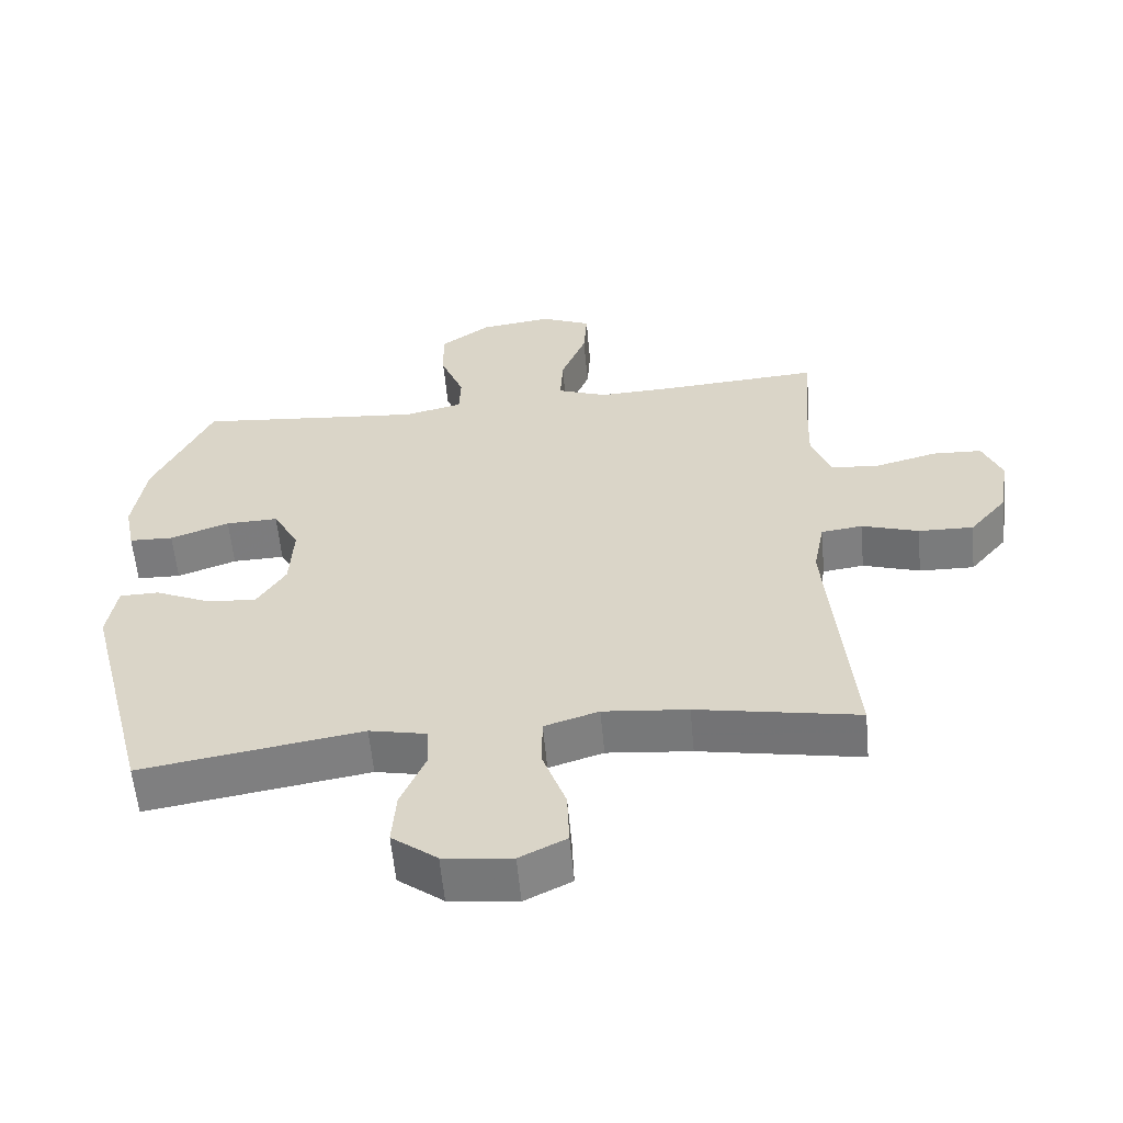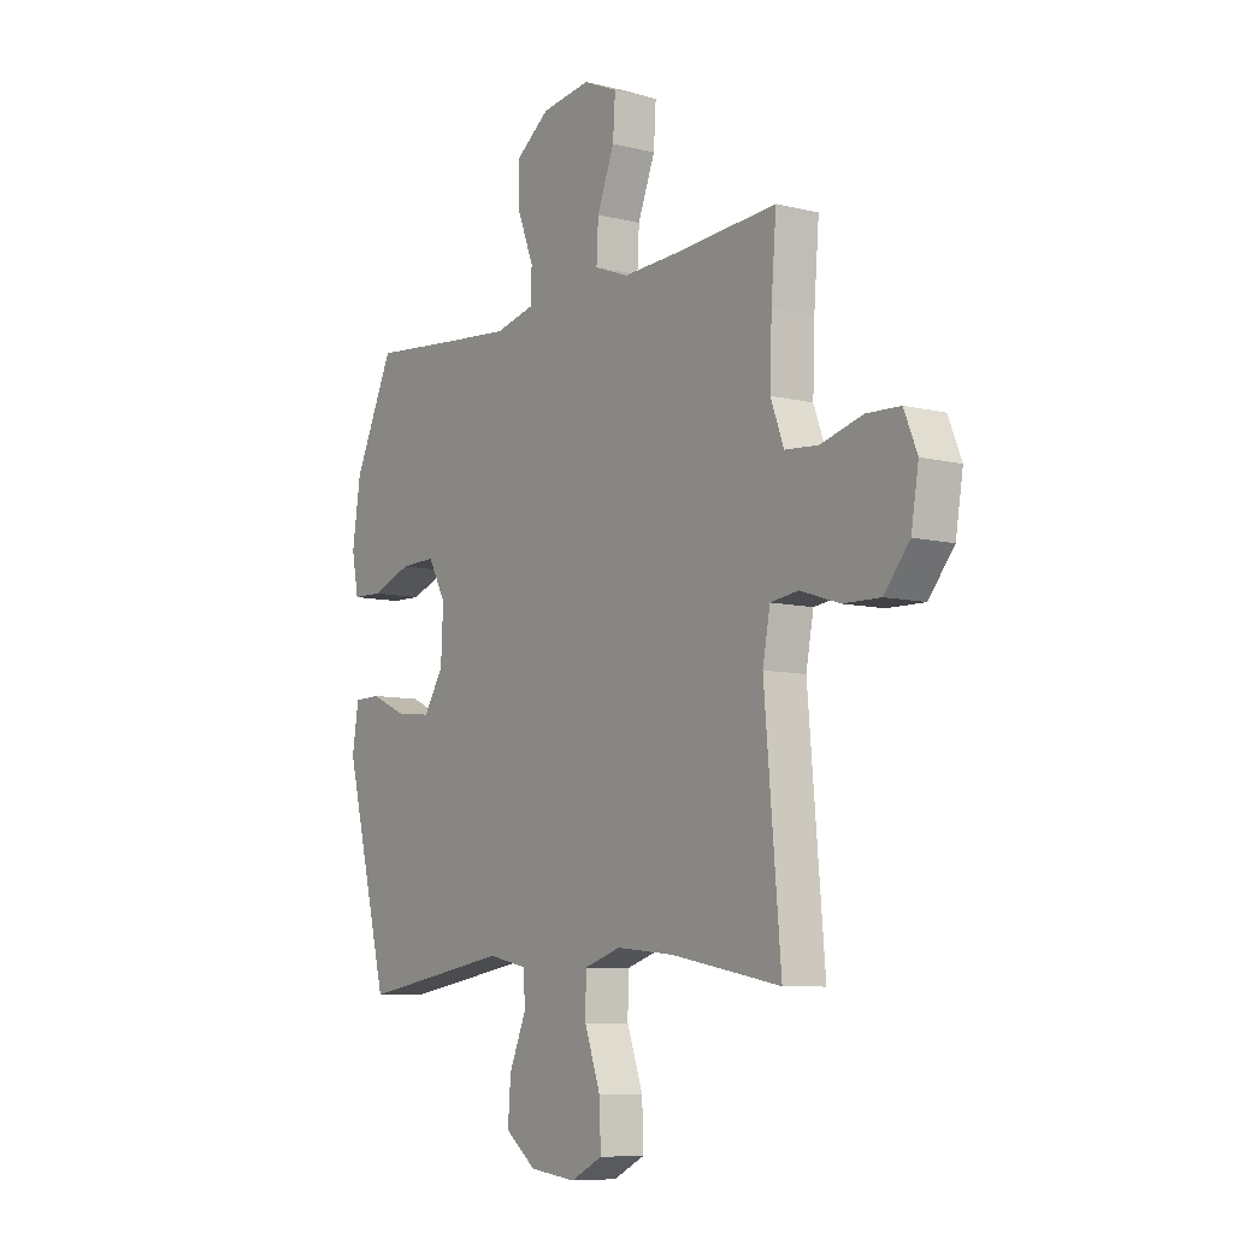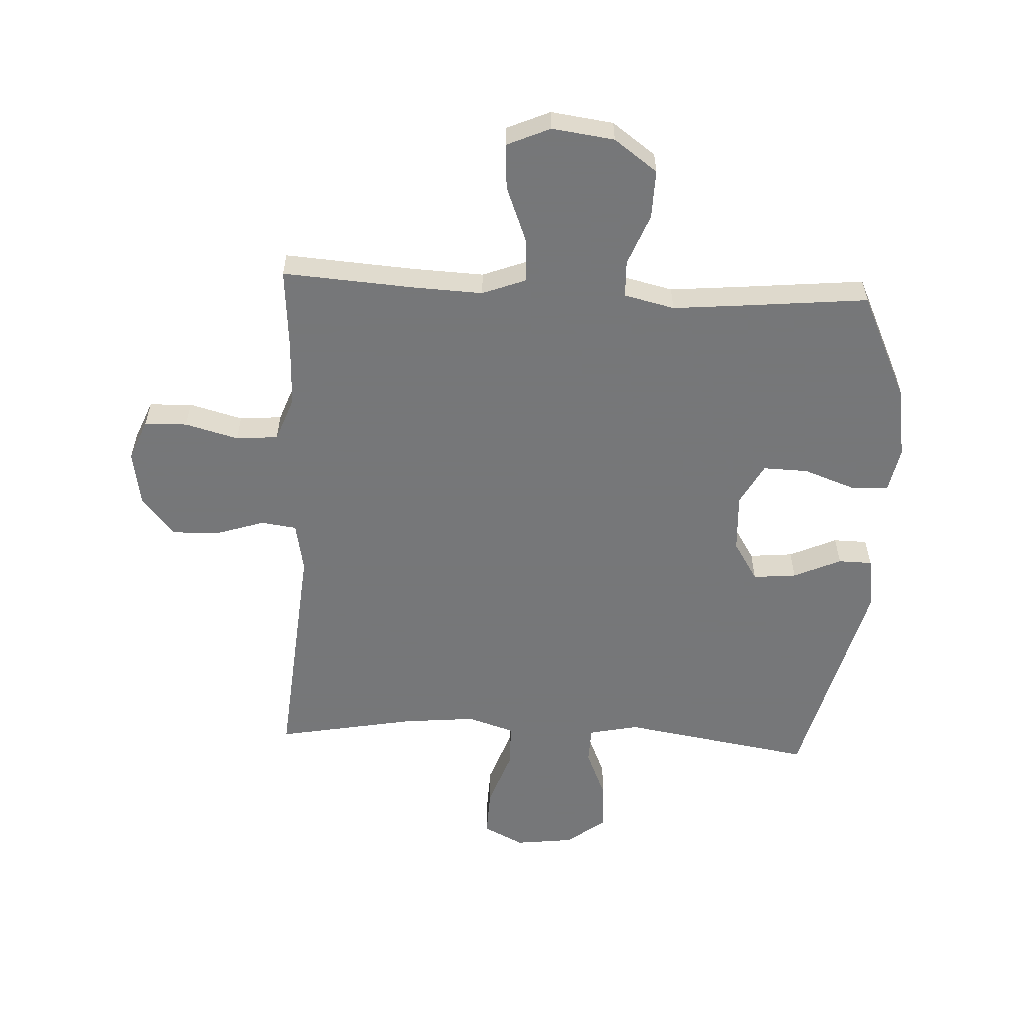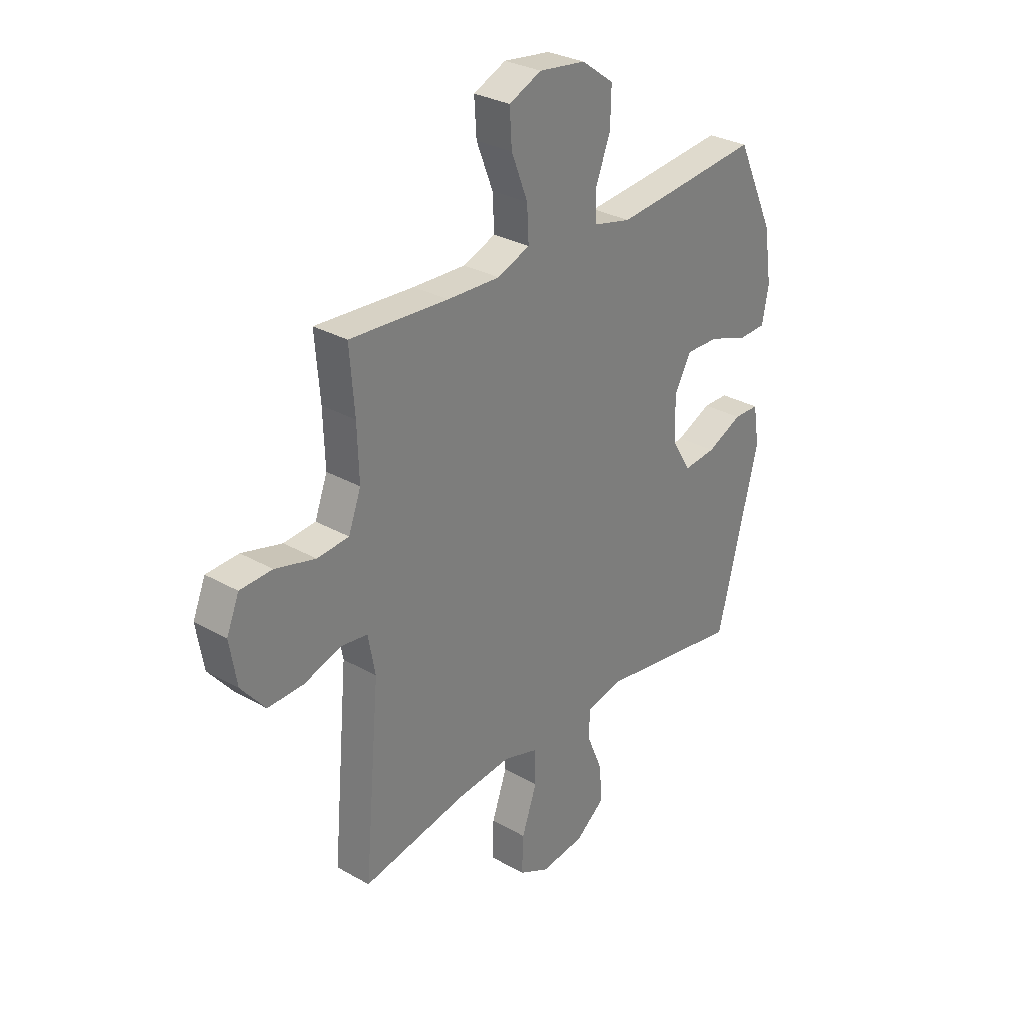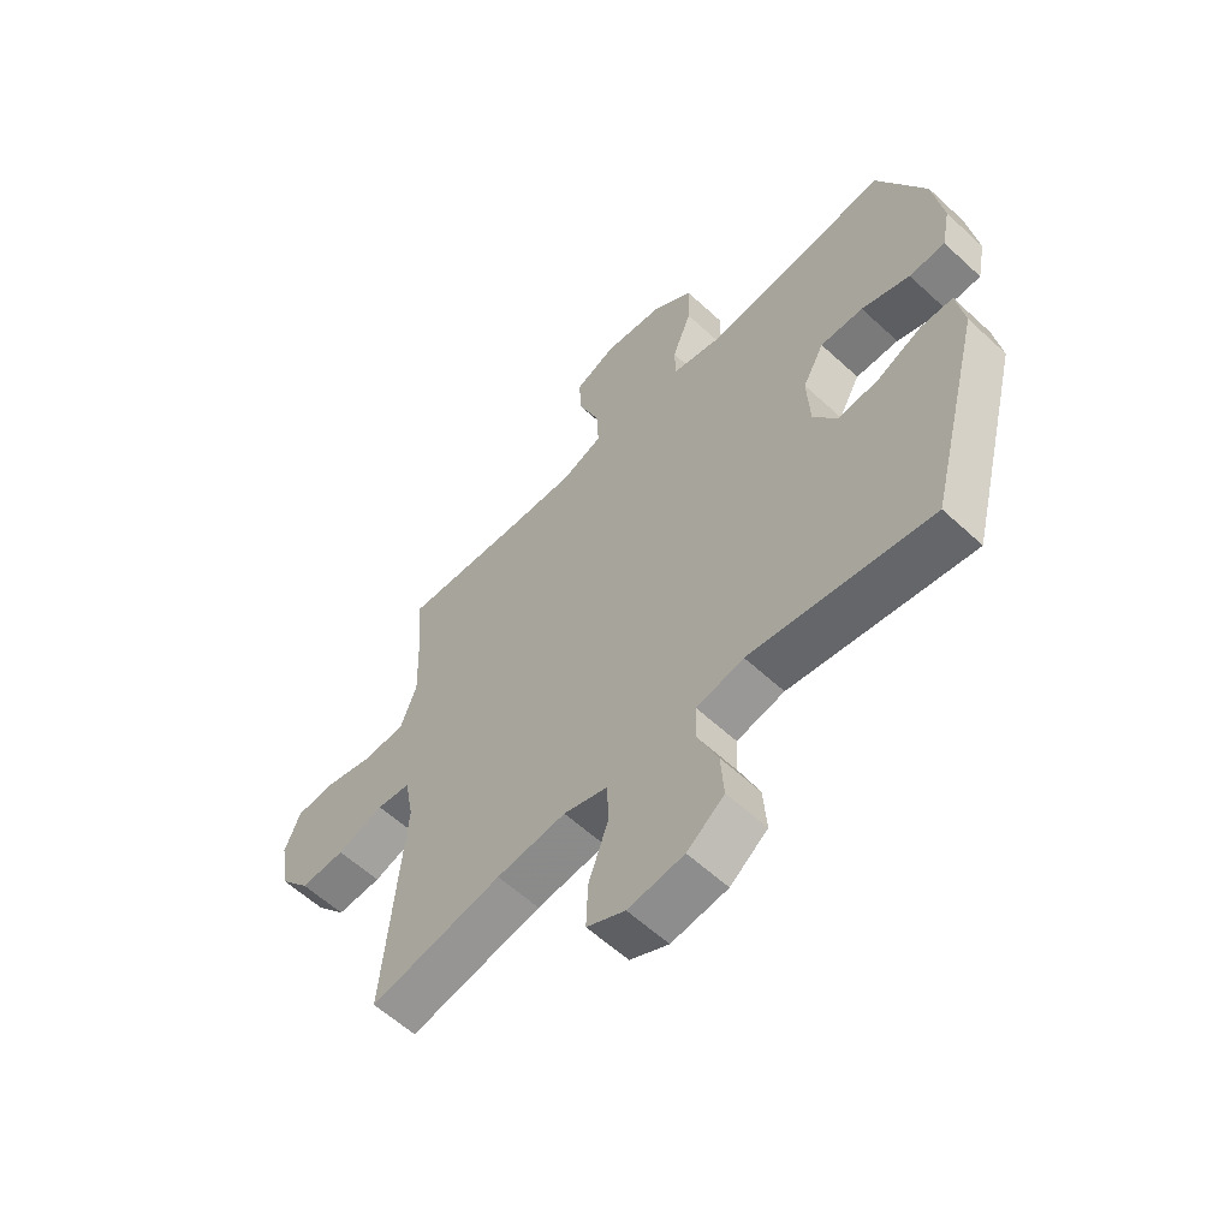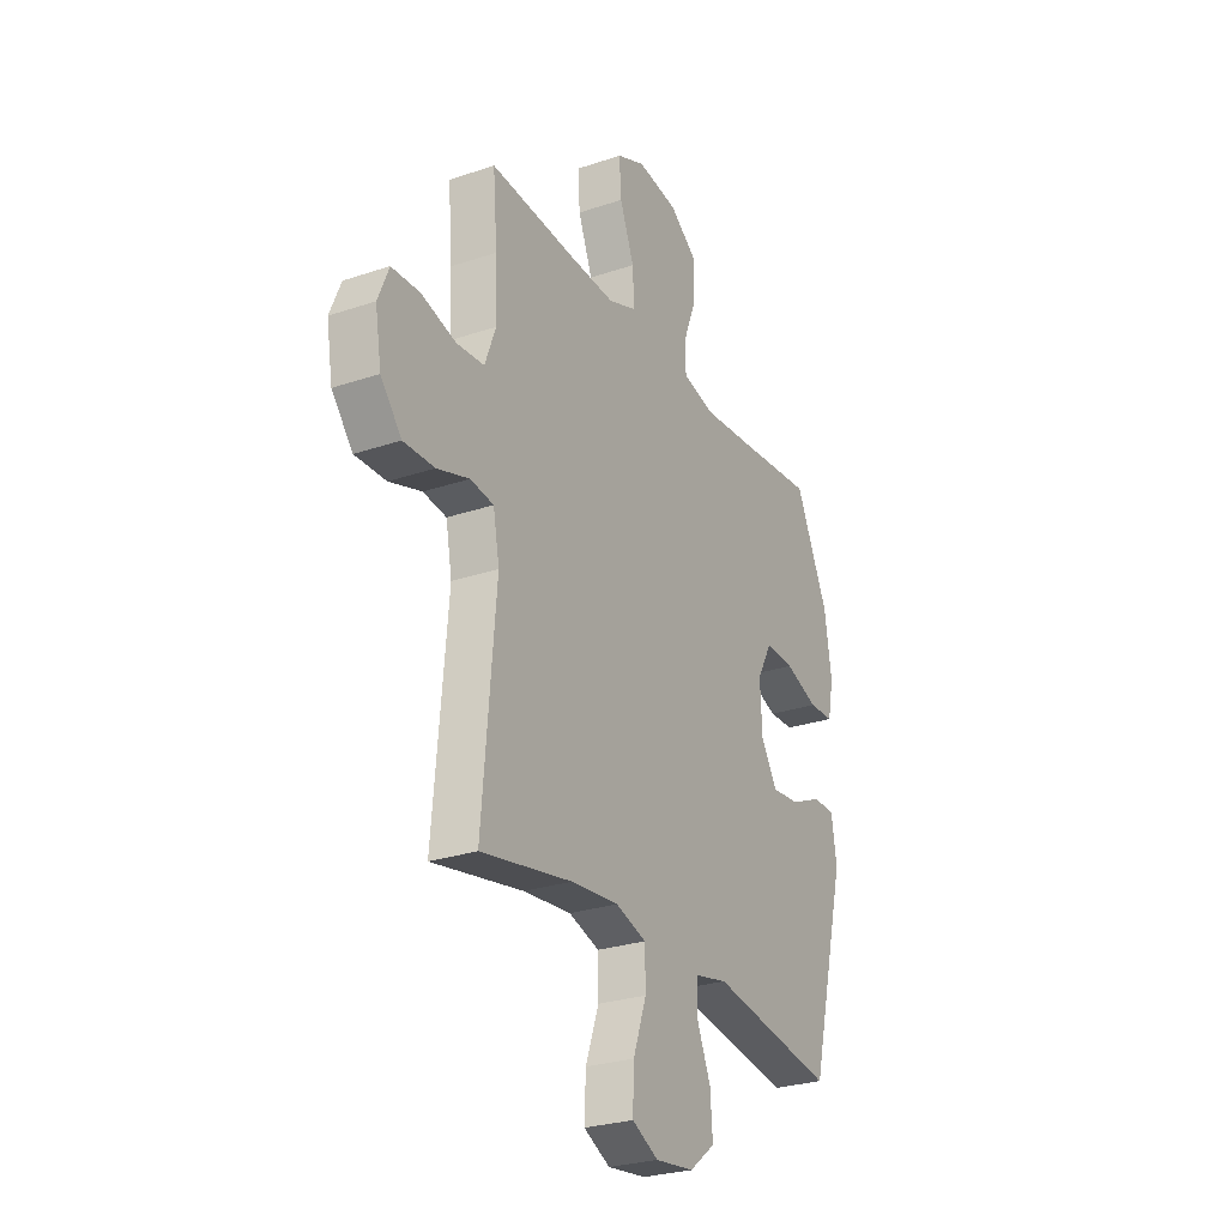
<metadata>
{"format":"obj","ext":"obj","renderer":"f3d","projection":"perspective","resolution":1024,"background":"white","views":[{"elev":-58.6,"azim":-174.7,"up":"+Z"},{"elev":-8.2,"azim":-124.4,"up":"+Z"},{"elev":-57.1,"azim":-2.9,"up":"+Y"},{"elev":30.0,"azim":-50.3,"up":"+Z"},{"elev":-59.3,"azim":46.5,"up":"+Z"},{"elev":-27.1,"azim":-62.3,"up":"+Z"}]}
</metadata>
<code>
v 0.5 0.07 -0.5
v 0.178 0.07 -0.448
v 0.094 0.07 -0.466
v 0.092 0.07 -0.528
v 0.128 0.07 -0.613
v 0.134 0.07 -0.693
v 0.068 0.07 -0.744
v -0.031 0.07 -0.756
v -0.099 0.07 -0.722
v -0.096 0.07 -0.64
v -0.062 0.07 -0.544
v -0.063 0.07 -0.469
v -0.142 0.07 -0.444
v -0.265 0.07 -0.456
v -0.5 0.07 -0.5
v -0.465 0.07 -0.102
v -0.481 0.07 -0.017
v -0.541 0.07 -0.009
v -0.624 0.07 -0.036
v -0.704 0.07 -0.038
v -0.758 0.07 0.027
v -0.774 0.07 0.122
v -0.746 0.07 0.19
v -0.674 0.07 0.193
v -0.584 0.07 0.169
v -0.513 0.07 0.175
v -0.485 0.07 0.25
v -0.489 0.07 0.365
v -0.5 0.07 0.5
v -0.279 0.07 0.485
v -0.16 0.07 0.48
v -0.087 0.07 0.508
v -0.091 0.07 0.583
v -0.128 0.07 0.677
v -0.133 0.07 0.754
v -0.06 0.07 0.786
v 0.045 0.07 0.772
v 0.118 0.07 0.719
v 0.116 0.07 0.637
v 0.082 0.07 0.55
v 0.084 0.07 0.488
v 0.169 0.07 0.468
v 0.299 0.07 0.48
v 0.5 0.07 0.5
v 0.585 0.07 0.318
v 0.603 0.07 0.199
v 0.588 0.07 0.123
v 0.524 0.07 0.121
v 0.438 0.07 0.152
v 0.362 0.07 0.154
v 0.324 0.07 0.084
v 0.329 0.07 -0.016
v 0.371 0.07 -0.083
v 0.444 0.07 -0.076
v 0.524 0.07 -0.04
v 0.581 0.07 -0.041
v 0.595 0.07 -0.127
v 0.5 0 -0.5
v 0.178 0 -0.448
v 0.094 0 -0.466
v 0.092 0 -0.528
v 0.128 0 -0.613
v 0.134 0 -0.693
v 0.068 0 -0.744
v -0.031 0 -0.756
v -0.099 0 -0.722
v -0.096 0 -0.64
v -0.062 0 -0.544
v -0.063 0 -0.469
v -0.142 0 -0.444
v -0.265 0 -0.456
v -0.5 0 -0.5
v -0.465 0 -0.102
v -0.481 0 -0.017
v -0.541 0 -0.009
v -0.624 0 -0.036
v -0.704 0 -0.038
v -0.758 0 0.027
v -0.774 0 0.122
v -0.746 0 0.19
v -0.674 0 0.193
v -0.584 0 0.169
v -0.513 0 0.175
v -0.485 0 0.25
v -0.489 0 0.365
v -0.5 0 0.5
v -0.279 0 0.485
v -0.16 0 0.48
v -0.087 0 0.508
v -0.091 0 0.583
v -0.128 0 0.677
v -0.133 0 0.754
v -0.06 0 0.786
v 0.045 0 0.772
v 0.118 0 0.719
v 0.116 0 0.637
v 0.082 0 0.55
v 0.084 0 0.488
v 0.169 0 0.468
v 0.299 0 0.48
v 0.5 0 0.5
v 0.585 0 0.318
v 0.603 0 0.199
v 0.588 0 0.123
v 0.524 0 0.121
v 0.438 0 0.152
v 0.362 0 0.154
v 0.324 0 0.084
v 0.329 0 -0.016
v 0.371 0 -0.083
v 0.444 0 -0.076
v 0.524 0 -0.04
v 0.581 0 -0.041
v 0.595 0 -0.127
f 54 55 56 57
f 53 54 57 1
f 52 53 1 2
f 51 52 2 3
f 46 47 48 49
f 46 49 50
f 43 44 45 46
f 42 43 46 50
f 41 42 50 51
f 37 38 39 40
f 37 40 41
f 36 37 41
f 33 34 35 36
f 32 33 36 41
f 31 32 41 51
f 28 29 30
f 27 28 30 31
f 26 27 31 51
f 22 23 24 25
f 18 19 20 21
f 17 18 21 22
f 14 15 16
f 13 14 16 17
f 12 13 17
f 8 9 10 11
f 8 11 12
f 7 8 12
f 4 5 6 7
f 3 4 7 12
f 51 3 12 17
f 25 26 51
f 17 22 25 51
f 114 113 112 111
f 58 114 111 110
f 59 58 110 109
f 60 59 109 108
f 106 105 104 103
f 107 106 103
f 103 102 101 100
f 107 103 100 99
f 108 107 99 98
f 97 96 95 94
f 98 97 94
f 98 94 93
f 93 92 91 90
f 98 93 90 89
f 108 98 89 88
f 87 86 85
f 88 87 85 84
f 108 88 84 83
f 82 81 80 79
f 78 77 76 75
f 79 78 75 74
f 73 72 71
f 74 73 71 70
f 74 70 69
f 68 67 66 65
f 69 68 65
f 69 65 64
f 64 63 62 61
f 69 64 61 60
f 74 69 60 108
f 108 83 82
f 108 82 79 74
f 1 58 59 2
f 2 59 60 3
f 3 60 61 4
f 4 61 62 5
f 5 62 63 6
f 6 63 64 7
f 7 64 65 8
f 8 65 66 9
f 9 66 67 10
f 10 67 68 11
f 11 68 69 12
f 12 69 70 13
f 13 70 71 14
f 14 71 72 15
f 15 72 73 16
f 16 73 74 17
f 17 74 75 18
f 18 75 76 19
f 19 76 77 20
f 20 77 78 21
f 21 78 79 22
f 22 79 80 23
f 23 80 81 24
f 24 81 82 25
f 25 82 83 26
f 26 83 84 27
f 27 84 85 28
f 28 85 86 29
f 29 86 87 30
f 30 87 88 31
f 31 88 89 32
f 32 89 90 33
f 33 90 91 34
f 34 91 92 35
f 35 92 93 36
f 36 93 94 37
f 37 94 95 38
f 38 95 96 39
f 39 96 97 40
f 40 97 98 41
f 41 98 99 42
f 42 99 100 43
f 43 100 101 44
f 44 101 102 45
f 45 102 103 46
f 46 103 104 47
f 47 104 105 48
f 48 105 106 49
f 49 106 107 50
f 50 107 108 51
f 51 108 109 52
f 52 109 110 53
f 53 110 111 54
f 54 111 112 55
f 55 112 113 56
f 56 113 114 57
f 57 114 58 1

</code>
